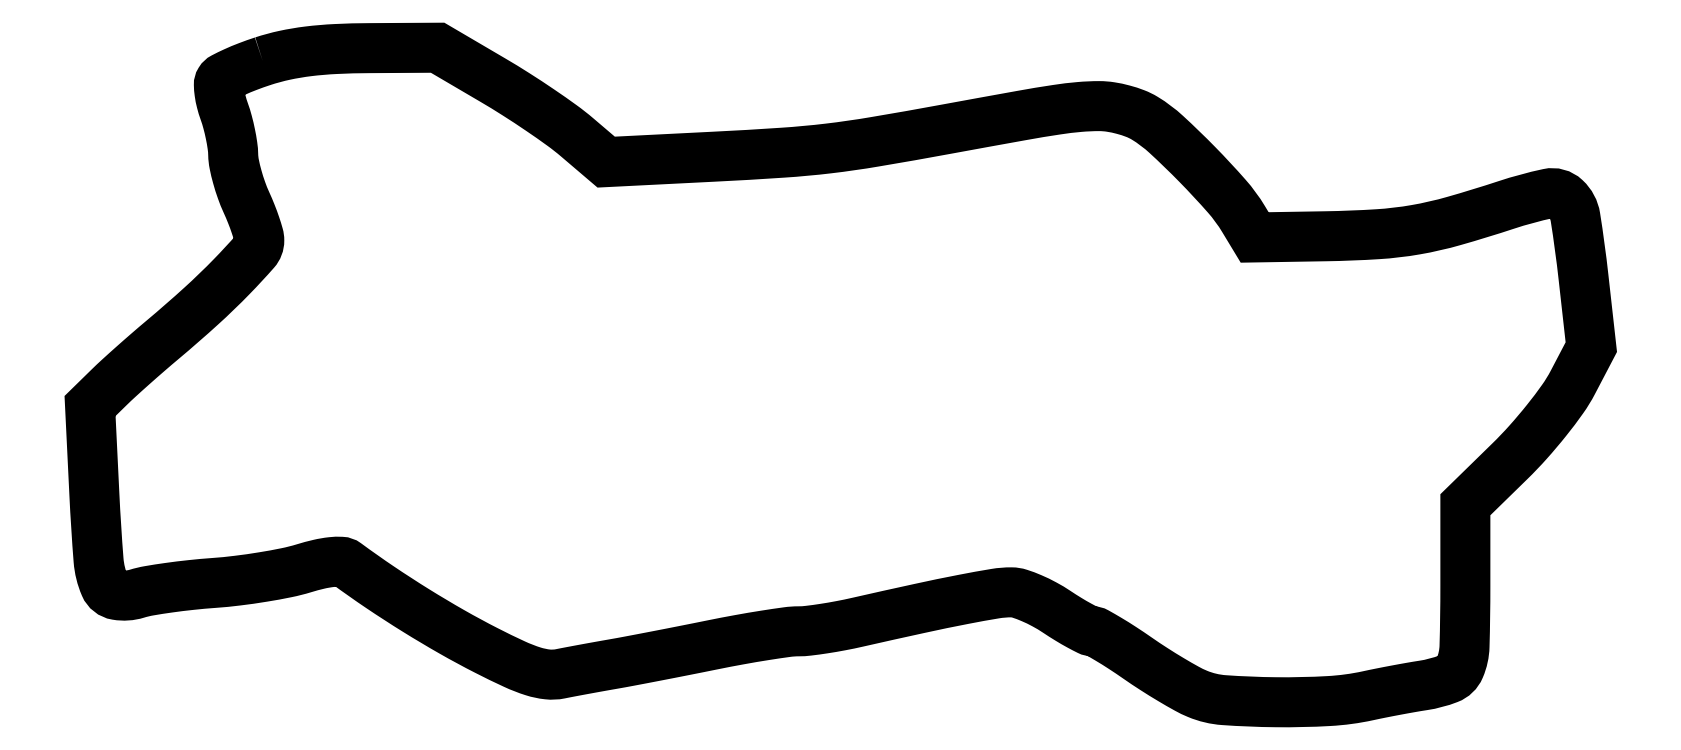
<metadata>
{"format":"dxf","ext":"dxf","renderer":"ezdxf+matplotlib","layout":"modelspace","background":"white","min_lineweight":24,"dpi":150}
</metadata>
<code>
0
SECTION
2
ENTITIES
0
POLYLINE
8
0
66
1
70
1
0
VERTEX
8
0
10
26.55
20
98.92
42
0.01185
0
VERTEX
8
0
10
24.22
20
98.09
42
0.01582
0
VERTEX
8
0
10
22.15
20
97.23
42
0.01303
0
VERTEX
8
0
10
20.49
20
96.42
42
0.1351
0
VERTEX
8
0
10
19.94
20
95.91
42
0.1452
0
VERTEX
8
0
10
19.77
20
95.27
42
0.02875
0
VERTEX
8
0
10
19.87
20
94.08
42
0.02825
0
VERTEX
8
0
10
20.15
20
92.66
42
0.023
0
VERTEX
8
0
10
20.6
20
91.17
42
-0.02027
0
VERTEX
8
0
10
21.11
20
89.55
42
-0.01459
0
VERTEX
8
0
10
21.55
20
87.7
42
-0.01478
0
VERTEX
8
0
10
21.86
20
85.91
42
-0.03065
0
VERTEX
8
0
10
21.98
20
84.5
42
0.04439
0
VERTEX
8
0
10
22.14
20
83.05
42
0.01789
0
VERTEX
8
0
10
22.61
20
81.1
42
0.01753
0
VERTEX
8
0
10
23.26
20
79.03
42
0.02124
0
VERTEX
8
0
10
24.02
20
77.14
42
-0.01176
0
VERTEX
8
0
10
24.78
20
75.36
42
-0.01333
0
VERTEX
8
0
10
25.42
20
73.62
42
-0.01259
0
VERTEX
8
0
10
25.88
20
72.12
42
-0.06893
0
VERTEX
8
0
10
26
20
71.28
42
-0.1827
0
VERTEX
8
0
10
25.36
20
69.6
42
-0.01215
0
VERTEX
8
0
10
21.79
20
65.74
42
-0.01568
0
VERTEX
8
0
10
17.03
20
61.14
42
-0.009549
0
VERTEX
8
0
10
11.14
20
56
42
0.003844
0
VERTEX
8
0
10
8.871
20
54.07
42
0.003201
0
VERTEX
8
0
10
6.49
20
51.98
42
0.003231
0
VERTEX
8
0
10
4.335
20
50.04
42
0.008766
0
VERTEX
8
0
10
2.841
20
48.62
42
0
0
VERTEX
8
0
10
-0.09655
20
45.75
42
0
0
VERTEX
8
0
10
0.5692
20
32.12
42
0.007345
0
VERTEX
8
0
10
1.215
20
21.96
42
0.08204
0
VERTEX
8
0
10
2.184
20
18.04
42
0.2552
0
VERTEX
8
0
10
4.016
20
16.6
42
0.1165
0
VERTEX
8
0
10
7.147
20
16.81
42
-0.03186
0
VERTEX
8
0
10
8.981
20
17.24
42
-0.008052
0
VERTEX
8
0
10
12.01
20
17.72
42
-0.008182
0
VERTEX
8
0
10
15.5
20
18.15
42
-0.008181
0
VERTEX
8
0
10
19
20
18.46
42
0.01234
0
VERTEX
8
0
10
22.65
20
18.82
42
0.009702
0
VERTEX
8
0
10
26.58
20
19.38
42
0.009832
0
VERTEX
8
0
10
30.21
20
20.04
42
0.02373
0
VERTEX
8
0
10
32.86
20
20.71
42
-0.01621
0
VERTEX
8
0
10
35.22
20
21.35
42
-0.03095
0
VERTEX
8
0
10
37.15
20
21.68
42
-0.03776
0
VERTEX
8
0
10
38.63
20
21.72
42
-0.1487
0
VERTEX
8
0
10
39.48
20
21.42
42
0.01049
0
VERTEX
8
0
10
44.64
20
17.79
42
0.009294
0
VERTEX
8
0
10
50.16
20
14.22
42
0.009406
0
VERTEX
8
0
10
55.72
20
10.91
42
0.01169
0
VERTEX
8
0
10
61.02
20
8.049
42
0.009253
0
VERTEX
8
0
10
65.35
20
5.946
42
0.03191
0
VERTEX
8
0
10
68.25
20
4.818
42
0.04987
0
VERTEX
8
0
10
70.46
20
4.353
42
0.0767
0
VERTEX
8
0
10
72.41
20
4.443
42
-0.002979
0
VERTEX
8
0
10
73.94
20
4.742
42
-0.001159
0
VERTEX
8
0
10
76.06
20
5.138
42
-0.001147
0
VERTEX
8
0
10
78.36
20
5.556
42
-0.001422
0
VERTEX
8
0
10
80.5
20
5.934
42
0.003623
0
VERTEX
8
0
10
83.11
20
6.406
42
0.001082
0
VERTEX
8
0
10
87.07
20
7.164
42
0.001085
0
VERTEX
8
0
10
91.53
20
8.034
42
0.001174
0
VERTEX
8
0
10
95.86
20
8.901
42
-0.00502
0
VERTEX
8
0
10
100
20
9.705
42
-0.005814
0
VERTEX
8
0
10
104
20
10.38
42
-0.005226
0
VERTEX
8
0
10
107.4
20
10.88
42
-0.03393
0
VERTEX
8
0
10
109.2
20
11
42
0.02967
0
VERTEX
8
0
10
110.7
20
11.09
42
0.008541
0
VERTEX
8
0
10
113
20
11.41
42
0.00856
0
VERTEX
8
0
10
115.7
20
11.87
42
0.009016
0
VERTEX
8
0
10
118.3
20
12.41
42
-0.002081
0
VERTEX
8
0
10
127.9
20
14.54
42
-0.005774
0
VERTEX
8
0
10
134.7
20
15.94
42
-0.006759
0
VERTEX
8
0
10
139.5
20
16.81
42
-0.0429
0
VERTEX
8
0
10
142
20
17.01
42
-0.07686
0
VERTEX
8
0
10
143.3
20
16.8
42
-0.02307
0
VERTEX
8
0
10
145.1
20
16.12
42
-0.02253
0
VERTEX
8
0
10
147.1
20
15.15
42
-0.02267
0
VERTEX
8
0
10
149
20
14
42
0.009399
0
VERTEX
8
0
10
150.8
20
12.85
42
0.01254
0
VERTEX
8
0
10
152.5
20
11.89
42
0.009809
0
VERTEX
8
0
10
153.9
20
11.15
42
0.114
0
VERTEX
8
0
10
154.5
20
11
42
-0.1268
0
VERTEX
8
0
10
155.1
20
10.84
42
-0.006735
0
VERTEX
8
0
10
157
20
9.783
42
-0.01023
0
VERTEX
8
0
10
159.1
20
8.445
42
-0.007243
0
VERTEX
8
0
10
161.5
20
6.859
42
0.008951
0
VERTEX
8
0
10
164
20
5.175
42
0.00828
0
VERTEX
8
0
10
166.6
20
3.537
42
0.008297
0
VERTEX
8
0
10
169
20
2.157
42
0.02723
0
VERTEX
8
0
10
170.7
20
1.361
42
0.08177
0
VERTEX
8
0
10
174.8
20
0.3857
42
0.01455
0
VERTEX
8
0
10
182.7
20
0.06551
42
0.01661
0
VERTEX
8
0
10
191
20
0.2461
42
0.0397
0
VERTEX
8
0
10
197
20
1.064
42
-0.004371
0
VERTEX
8
0
10
199
20
1.483
42
-0.002822
0
VERTEX
8
0
10
201.4
20
1.935
42
-0.002836
0
VERTEX
8
0
10
203.6
20
2.351
42
-0.005349
0
VERTEX
8
0
10
205.5
20
2.656
42
0.05336
0
VERTEX
8
0
10
209.4
20
3.684
42
0.2032
0
VERTEX
8
0
10
211.1
20
5.386
42
0.09411
0
VERTEX
8
0
10
211.9
20
8.676
42
0.007041
0
VERTEX
8
0
10
212
20
17.88
42
0
0
VERTEX
8
0
10
212
20
30.52
42
0
0
VERTEX
8
0
10
218.9
20
37.22
42
0.01702
0
VERTEX
8
0
10
221.7
20
40.18
42
0.01369
0
VERTEX
8
0
10
224.5
20
43.55
42
0.01391
0
VERTEX
8
0
10
227
20
46.81
42
0.03406
0
VERTEX
8
0
10
228.6
20
49.37
42
0
0
VERTEX
8
0
10
231.4
20
54.83
42
0
0
VERTEX
8
0
10
230.2
20
65.62
42
0.01143
0
VERTEX
8
0
10
229
20
74.89
42
0.1671
0
VERTEX
8
0
10
227.4
20
77.76
42
0.2455
0
VERTEX
8
0
10
224.8
20
78.5
42
0.02641
0
VERTEX
8
0
10
218.3
20
76.75
42
-0.009931
0
VERTEX
8
0
10
210.2
20
74.28
42
-0.02639
0
VERTEX
8
0
10
204.3
20
72.93
42
-0.02739
0
VERTEX
8
0
10
198.5
20
72.24
42
-0.01144
0
VERTEX
8
0
10
190.5
20
71.93
42
0
0
VERTEX
8
0
10
179.5
20
71.74
42
0
0
VERTEX
8
0
10
177.8
20
74.59
42
0.04462
0
VERTEX
8
0
10
175.2
20
78.11
42
0.01325
0
VERTEX
8
0
10
170.7
20
83
42
0.01302
0
VERTEX
8
0
10
165.9
20
87.62
42
0.04898
0
VERTEX
8
0
10
162.6
20
90.13
42
0.04553
0
VERTEX
8
0
10
161.1
20
90.84
42
0.02618
0
VERTEX
8
0
10
159.2
20
91.45
42
0.02598
0
VERTEX
8
0
10
157.3
20
91.86
42
0.03904
0
VERTEX
8
0
10
155.6
20
92
42
0.02244
0
VERTEX
8
0
10
152.5
20
91.86
42
0.0152
0
VERTEX
8
0
10
149
20
91.44
42
0.007063
0
VERTEX
8
0
10
143.6
20
90.55
42
0.000905
0
VERTEX
8
0
10
132
20
88.44
42
-0.003472
0
VERTEX
8
0
10
120.9
20
86.49
42
-0.01248
0
VERTEX
8
0
10
113.8
20
85.46
42
-0.01292
0
VERTEX
8
0
10
106.7
20
84.81
42
-0.003918
0
VERTEX
8
0
10
96
20
84.19
42
0
0
VERTEX
8
0
10
79.5
20
83.36
42
0
0
VERTEX
8
0
10
75
20
87.19
42
0.01989
0
VERTEX
8
0
10
72.69
20
89.01
42
0.00752
0
VERTEX
8
0
10
69.33
20
91.37
42
0.007435
0
VERTEX
8
0
10
65.59
20
93.83
42
0.008997
0
VERTEX
8
0
10
62
20
96.01
42
0
0
VERTEX
8
0
10
53.5
20
101
42
0
0
VERTEX
8
0
10
43
20
100.9
42
0.01021
0
VERTEX
8
0
10
37.78
20
100.8
42
0.01879
0
VERTEX
8
0
10
33.54
20
100.4
42
0.02234
0
VERTEX
8
0
10
29.91
20
99.83
42
0.02649
0
SEQEND
0
ENDSEC
0
EOF

</code>
